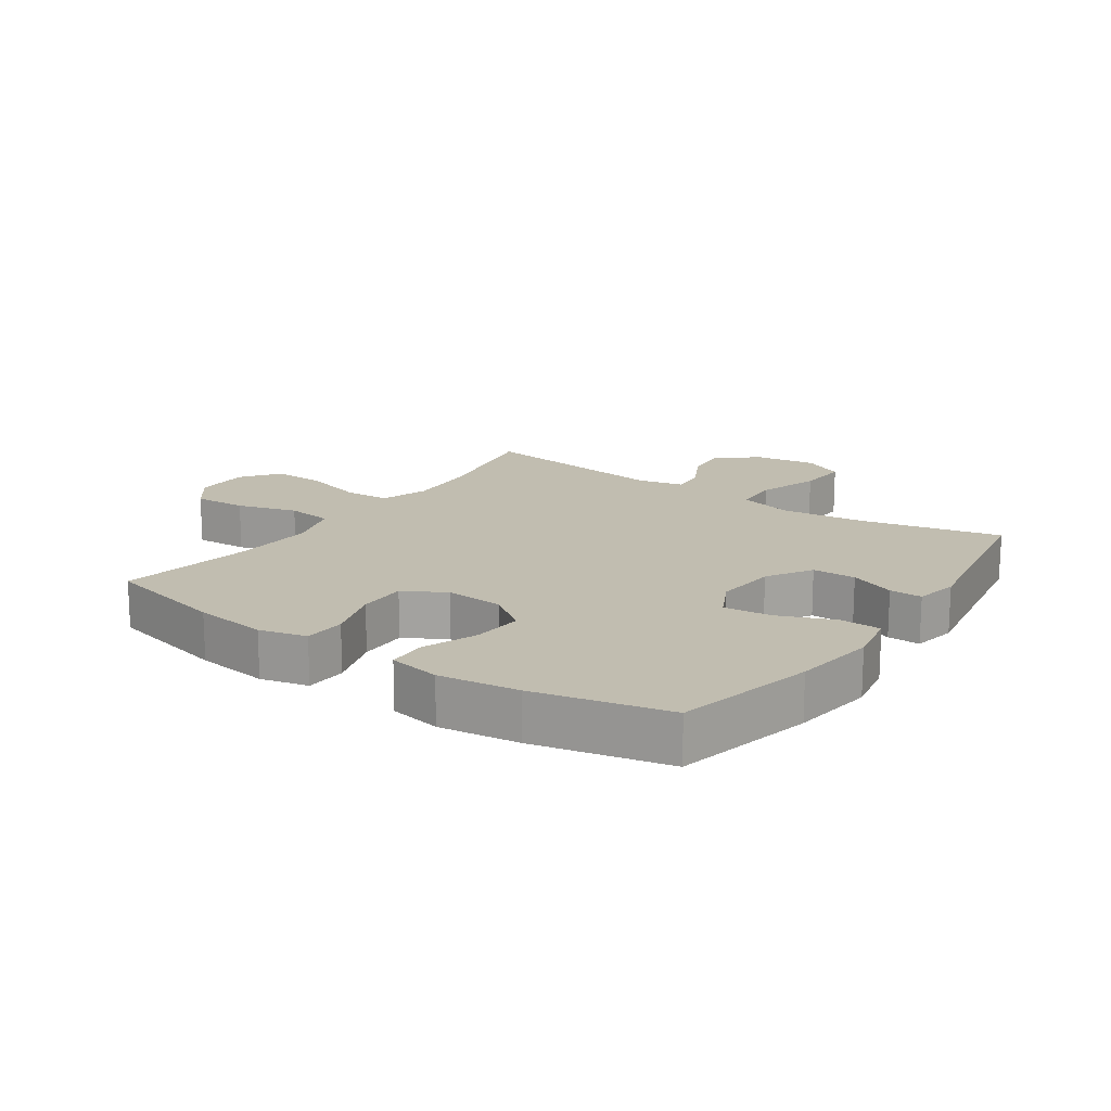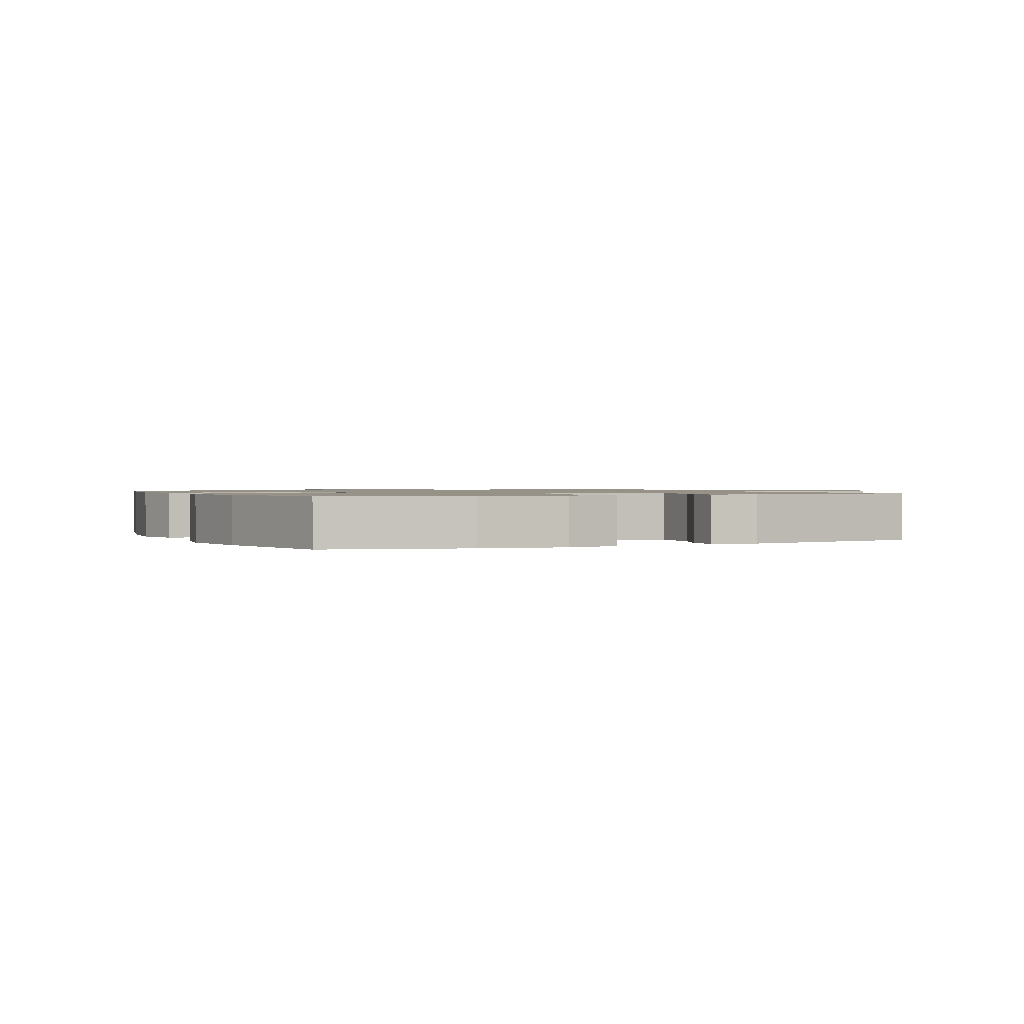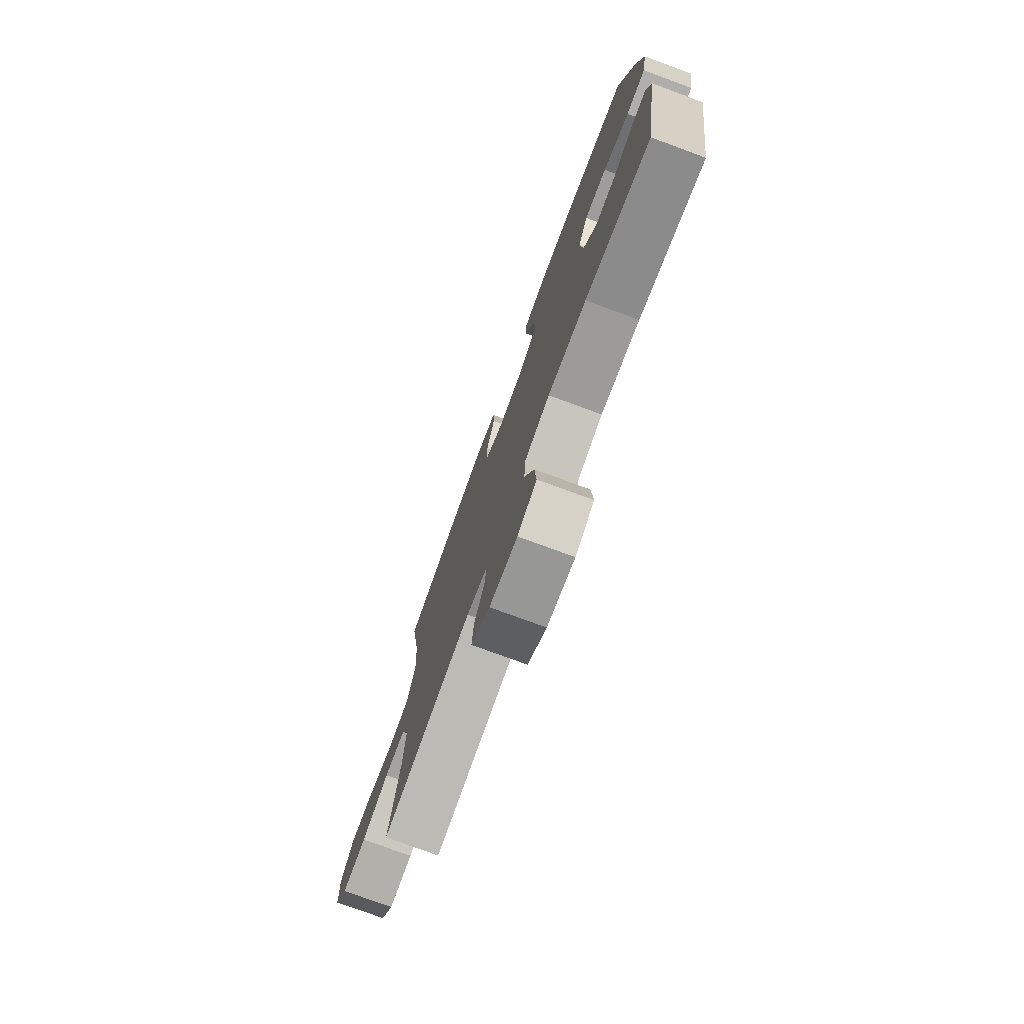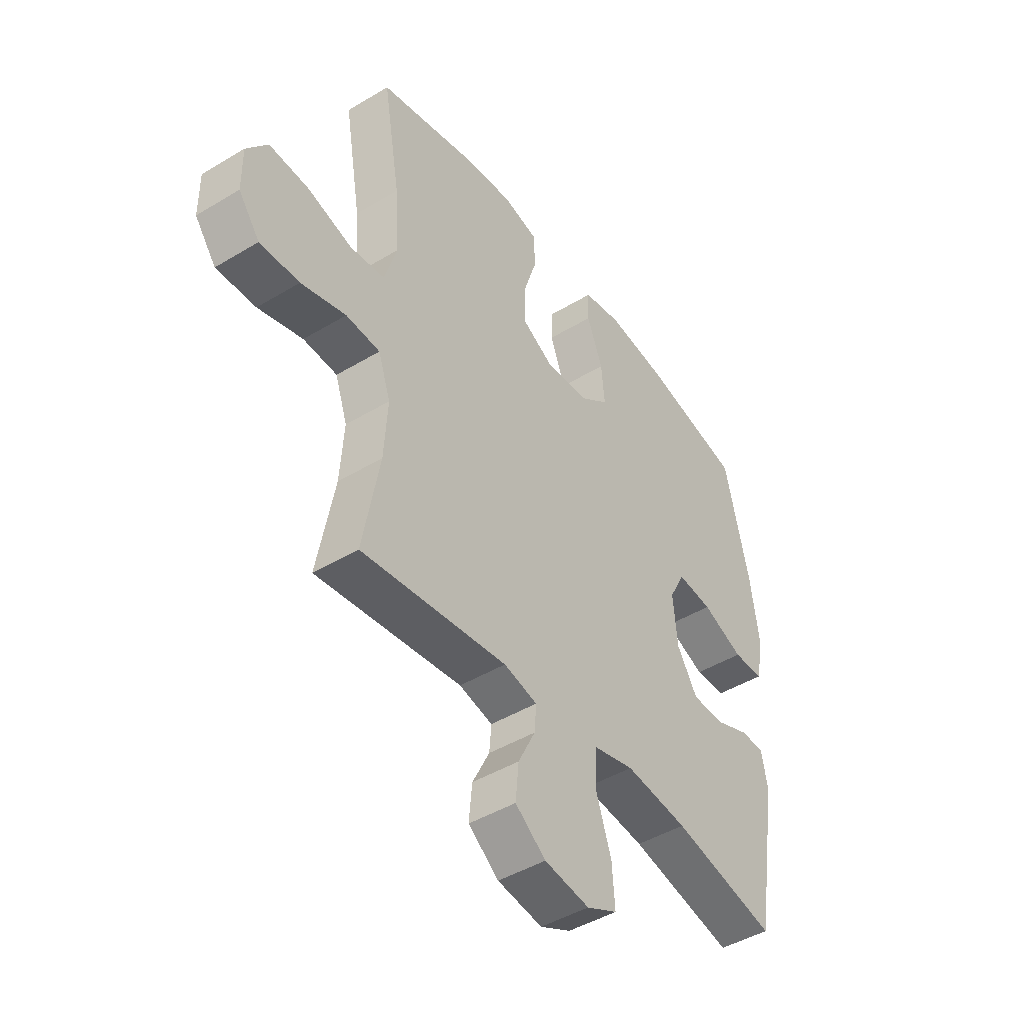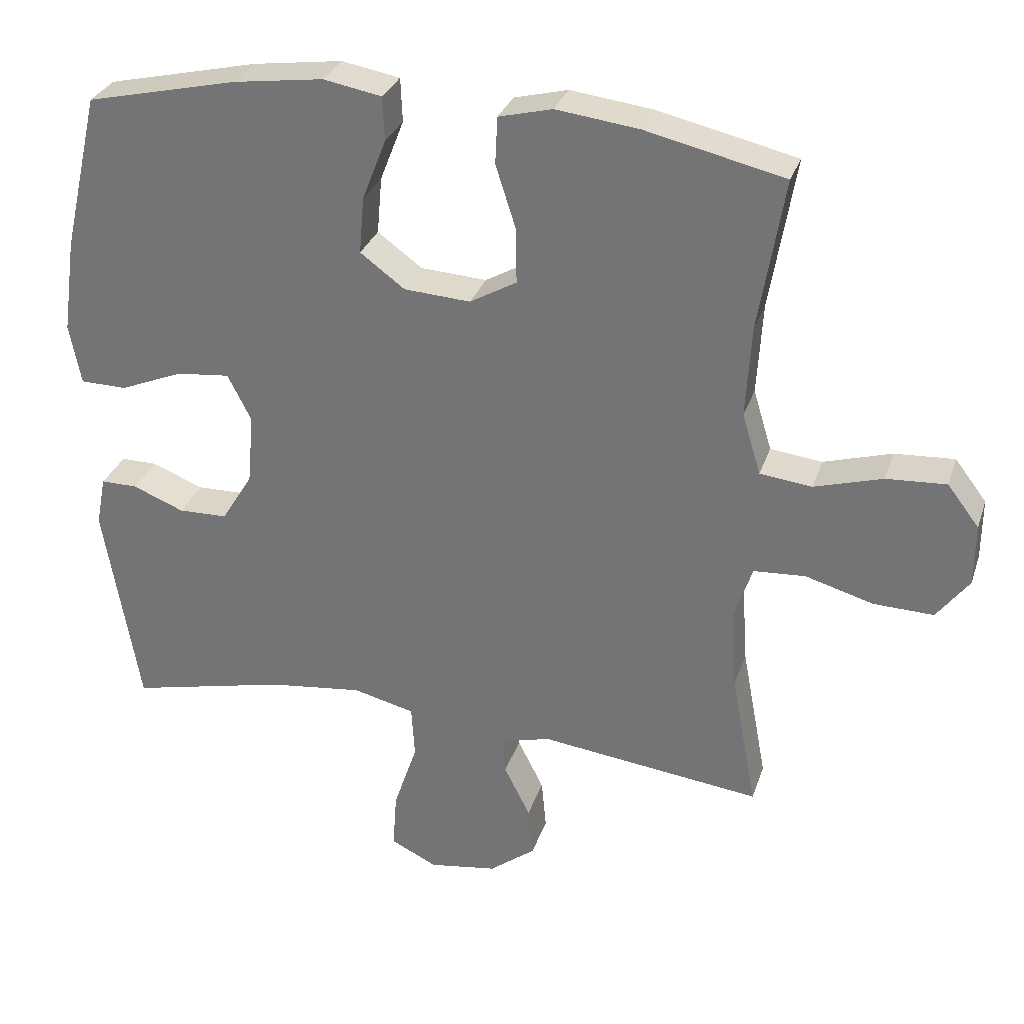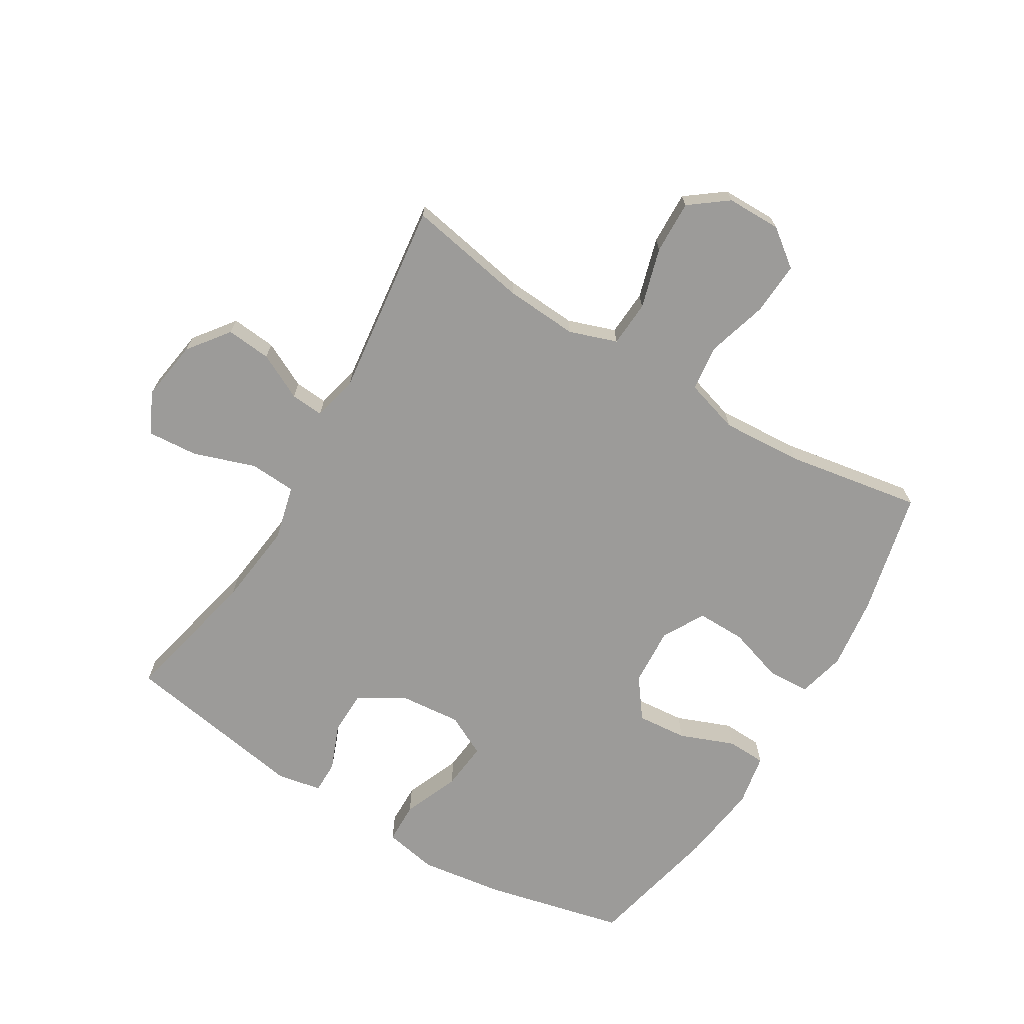
<metadata>
{"format":"obj","ext":"obj","renderer":"f3d","projection":"perspective","resolution":1024,"background":"white","views":[{"elev":16.7,"azim":34.7,"up":"+Y"},{"elev":1.1,"azim":65.2,"up":"+Y"},{"elev":-76.6,"azim":69.8,"up":"+Z"},{"elev":-45.1,"azim":-55.0,"up":"+Z"},{"elev":30.2,"azim":-163.1,"up":"+Z"},{"elev":-69.8,"azim":-121.0,"up":"+Y"}]}
</metadata>
<code>
o path7606
v -0.4372 0.0375 0.2944
v -0.4292 0.0375 0.1609
v -0.4562 0.0375 0.07184
v -0.532 0.0375 0.06303
v -0.6312 0.0375 0.09217
v -0.7186 0.0375 0.09747
v -0.7649 0.0375 0.03687
v -0.7644 0.0375 -0.05277
v -0.7175 0.0375 -0.1149
v -0.6302 0.0375 -0.1121
v -0.5315 0.0375 -0.08381
v -0.4561 0.0375 -0.08854
v -0.4293 0.0375 -0.1667
v -0.4374 0.0375 -0.2861
v -0.4746 0.0375 -0.4856
v -0.1528 0.0375 -0.4461
v -0.07869 0.0375 -0.4636
v -0.08312 0.0375 -0.5181
v -0.1211 0.0375 -0.5937
v -0.128 0.0375 -0.6675
v -0.0608 0.0375 -0.7186
v 0.03839 0.0375 -0.7336
v 0.1059 0.0375 -0.7007
v 0.09985 0.0375 -0.6172
v 0.06557 0.0375 -0.5162
v 0.07017 0.0375 -0.4393
v 0.1599 0.0375 -0.4171
v 0.2974 0.0375 -0.4336
v 0.5273 0.0375 -0.4856
v 0.5788 0.0375 -0.1807
v 0.5647 0.0375 -0.1087
v 0.5113 0.0375 -0.109
v 0.4364 0.0375 -0.1389
v 0.3651 0.0375 -0.1373
v 0.3197 0.0375 -0.06381
v 0.3105 0.0375 0.03869
v 0.3451 0.0375 0.1066
v 0.4233 0.0375 0.0984
v 0.5152 0.0375 0.06064
v 0.5829 0.0375 0.06193
v 0.5996 0.0375 0.1497
v 0.5806 0.0375 0.2864
v 0.5273 0.0375 0.5161
v 0.3069 0.0375 0.5663
v 0.1753 0.0375 0.5843
v 0.09029 0.0375 0.5689
v 0.08762 0.0375 0.505
v 0.1224 0.0375 0.4156
v 0.1294 0.0375 0.3331
v 0.06454 0.0375 0.285
v -0.03242 0.0375 0.279
v -0.1007 0.0375 0.3178
v -0.09969 0.0375 0.3978
v -0.07028 0.0375 0.4898
v -0.07352 0.0375 0.5583
v -0.1518 0.0375 0.5778
v -0.2725 0.0375 0.5628
v -0.4746 0.0375 0.5161
v -0.4372 -0.0375 0.2944
v -0.4292 -0.0375 0.1609
v -0.4562 -0.0375 0.07184
v -0.532 -0.0375 0.06303
v -0.6312 -0.0375 0.09217
v -0.7186 -0.0375 0.09747
v -0.7649 -0.0375 0.03687
v -0.7644 -0.0375 -0.05277
v -0.7175 -0.0375 -0.1149
v -0.6302 -0.0375 -0.1121
v -0.5315 -0.0375 -0.08381
v -0.4561 -0.0375 -0.08854
v -0.4293 -0.0375 -0.1667
v -0.4374 -0.0375 -0.2861
v -0.4746 -0.0375 -0.4856
v -0.1528 -0.0375 -0.4461
v -0.07869 -0.0375 -0.4636
v -0.08312 -0.0375 -0.5181
v -0.1211 -0.0375 -0.5937
v -0.128 -0.0375 -0.6675
v -0.0608 -0.0375 -0.7186
v 0.03839 -0.0375 -0.7336
v 0.1059 -0.0375 -0.7007
v 0.09985 -0.0375 -0.6172
v 0.06557 -0.0375 -0.5162
v 0.07017 -0.0375 -0.4393
v 0.1599 -0.0375 -0.4171
v 0.2974 -0.0375 -0.4336
v 0.5273 -0.0375 -0.4856
v 0.5788 -0.0375 -0.1807
v 0.5647 -0.0375 -0.1087
v 0.5113 -0.0375 -0.109
v 0.4364 -0.0375 -0.1389
v 0.3651 -0.0375 -0.1373
v 0.3197 -0.0375 -0.06381
v 0.3105 -0.0375 0.03869
v 0.3451 -0.0375 0.1066
v 0.4233 -0.0375 0.0984
v 0.5152 -0.0375 0.06064
v 0.5829 -0.0375 0.06193
v 0.5996 -0.0375 0.1497
v 0.5806 -0.0375 0.2864
v 0.5273 -0.0375 0.5161
v 0.3069 -0.0375 0.5663
v 0.1753 -0.0375 0.5843
v 0.09029 -0.0375 0.5689
v 0.08762 -0.0375 0.505
v 0.1224 -0.0375 0.4156
v 0.1294 -0.0375 0.3331
v 0.06454 -0.0375 0.285
v -0.03242 -0.0375 0.279
v -0.1007 -0.0375 0.3178
v -0.09969 -0.0375 0.3978
v -0.07028 -0.0375 0.4898
v -0.07352 -0.0375 0.5583
v -0.1518 -0.0375 0.5778
v -0.2725 -0.0375 0.5628
v -0.4746 -0.0375 0.5161
v -0.0608 0.0375 -0.7186
v 0.03839 0.0375 -0.7336
v 0.1059 0.0375 -0.7007
v 0.1059 0.0375 -0.7007
v -0.128 0.0375 -0.6675
v 0.09985 0.0375 -0.6172
v -0.1211 0.0375 -0.5937
v 0.06557 0.0375 -0.5162
v -0.08312 0.0375 -0.5181
v -0.07869 0.0375 -0.4636
v -0.07869 0.0375 -0.4636
v 0.07017 0.0375 -0.4393
v 0.07017 0.0375 -0.4393
v -0.1528 0.0375 -0.4461
v 0.2974 0.0375 -0.4336
v 0.5273 0.0375 -0.4856
v 0.5273 0.0375 -0.4856
v -0.4746 0.0375 -0.4856
v -0.4746 0.0375 -0.4856
v 0.1599 0.0375 -0.4171
v -0.4374 0.0375 -0.2861
v 0.5788 0.0375 -0.1807
v -0.4293 0.0375 -0.1667
v 0.5647 0.0375 -0.1087
v 0.5647 0.0375 -0.1087
v -0.4561 0.0375 -0.08854
v -0.4561 0.0375 -0.08854
v 0.4364 0.0375 -0.1389
v 0.3651 0.0375 -0.1373
v 0.5113 0.0375 -0.109
v 0.3197 0.0375 -0.06381
v -0.7644 0.0375 -0.05277
v -0.7175 0.0375 -0.1149
v -0.6302 0.0375 -0.1121
v -0.5315 0.0375 -0.08381
v 0.3105 0.0375 0.03869
v -0.7649 0.0375 0.03687
v -0.7186 0.0375 0.09747
v 0.3451 0.0375 0.1066
v 0.3451 0.0375 0.1066
v 0.4233 0.0375 0.0984
v 0.5152 0.0375 0.06064
v 0.5829 0.0375 0.06193
v 0.5829 0.0375 0.06193
v 0.5996 0.0375 0.1497
v -0.6312 0.0375 0.09217
v -0.532 0.0375 0.06303
v -0.4562 0.0375 0.07184
v -0.4562 0.0375 0.07184
v -0.4292 0.0375 0.1609
v 0.5806 0.0375 0.2864
v -0.4372 0.0375 0.2944
v -0.03242 0.0375 0.279
v -0.1007 0.0375 0.3178
v -0.1007 0.0375 0.3178
v 0.06454 0.0375 0.285
v 0.1294 0.0375 0.3331
v -0.09969 0.0375 0.3978
v 0.1224 0.0375 0.4156
v -0.07028 0.0375 0.4898
v 0.08762 0.0375 0.505
v 0.5273 0.0375 0.5161
v 0.5273 0.0375 0.5161
v -0.07352 0.0375 0.5583
v -0.07352 0.0375 0.5583
v -0.4746 0.0375 0.5161
v -0.4746 0.0375 0.5161
v 0.09029 0.0375 0.5689
v 0.09029 0.0375 0.5689
v -0.2725 0.0375 0.5628
v 0.3069 0.0375 0.5663
v -0.1518 0.0375 0.5778
v 0.1753 0.0375 0.5843
v -0.0608 -0.0375 -0.7186
v 0.03839 -0.0375 -0.7336
v 0.1059 -0.0375 -0.7007
v 0.1059 -0.0375 -0.7007
v -0.128 -0.0375 -0.6675
v 0.09985 -0.0375 -0.6172
v -0.1211 -0.0375 -0.5937
v 0.06557 -0.0375 -0.5162
v -0.08312 -0.0375 -0.5181
v -0.07869 -0.0375 -0.4636
v -0.07869 -0.0375 -0.4636
v 0.07017 -0.0375 -0.4393
v 0.07017 -0.0375 -0.4393
v -0.1528 -0.0375 -0.4461
v 0.2974 -0.0375 -0.4336
v 0.5273 -0.0375 -0.4856
v 0.5273 -0.0375 -0.4856
v -0.4746 -0.0375 -0.4856
v -0.4746 -0.0375 -0.4856
v 0.1599 -0.0375 -0.4171
v -0.4374 -0.0375 -0.2861
v 0.5788 -0.0375 -0.1807
v -0.4293 -0.0375 -0.1667
v 0.5647 -0.0375 -0.1087
v 0.5647 -0.0375 -0.1087
v -0.4561 -0.0375 -0.08854
v -0.4561 -0.0375 -0.08854
v 0.4364 -0.0375 -0.1389
v 0.3651 -0.0375 -0.1373
v 0.5113 -0.0375 -0.109
v 0.3197 -0.0375 -0.06381
v -0.7644 -0.0375 -0.05277
v -0.7175 -0.0375 -0.1149
v -0.6302 -0.0375 -0.1121
v -0.5315 -0.0375 -0.08381
v 0.3105 -0.0375 0.03869
v -0.7649 -0.0375 0.03687
v -0.7186 -0.0375 0.09747
v 0.3451 -0.0375 0.1066
v 0.3451 -0.0375 0.1066
v 0.4233 -0.0375 0.0984
v 0.5152 -0.0375 0.06064
v 0.5829 -0.0375 0.06193
v 0.5829 -0.0375 0.06193
v 0.5996 -0.0375 0.1497
v -0.6312 -0.0375 0.09217
v -0.532 -0.0375 0.06303
v -0.4562 -0.0375 0.07184
v -0.4562 -0.0375 0.07184
v -0.4292 -0.0375 0.1609
v 0.5806 -0.0375 0.2864
v -0.4372 -0.0375 0.2944
v -0.03242 -0.0375 0.279
v -0.1007 -0.0375 0.3178
v -0.1007 -0.0375 0.3178
v 0.06454 -0.0375 0.285
v 0.1294 -0.0375 0.3331
v -0.09969 -0.0375 0.3978
v 0.1224 -0.0375 0.4156
v -0.07028 -0.0375 0.4898
v 0.08762 -0.0375 0.505
v 0.5273 -0.0375 0.5161
v 0.5273 -0.0375 0.5161
v -0.07352 -0.0375 0.5583
v -0.07352 -0.0375 0.5583
v -0.4746 -0.0375 0.5161
v -0.4746 -0.0375 0.5161
v 0.09029 -0.0375 0.5689
v 0.09029 -0.0375 0.5689
v -0.2725 -0.0375 0.5628
v 0.3069 -0.0375 0.5663
v -0.1518 -0.0375 0.5778
v 0.1753 -0.0375 0.5843
f 259 247 261
f 245 228 246
f 246 240 260
f 196 195 198
f 223 221 222
f 204 217 218
f 261 249 253
f 234 240 230
f 204 218 209
f 223 235 221
f 226 235 227
f 205 217 204
f 201 242 203
f 248 262 250
f 209 218 220
f 190 191 195
f 251 260 240
f 190 196 194
f 203 210 207
f 235 223 236
f 219 211 213
f 225 245 242
f 215 242 237
f 225 242 220
f 237 242 239
f 195 191 192
f 190 195 196
f 232 234 231
f 246 228 240
f 228 245 225
f 241 247 259
f 209 220 201
f 241 259 255
f 242 243 239
f 231 234 230
f 260 248 246
f 247 249 261
f 239 243 241
f 237 236 215
f 221 235 226
f 262 248 260
f 201 199 197
f 203 212 210
f 199 198 197
f 211 217 205
f 220 242 201
f 230 240 228
f 241 243 247
f 250 262 257
f 217 211 219
f 215 236 224
f 197 198 195
f 212 242 215
f 199 201 203
f 224 236 223
f 203 242 212
f 21 22 80 79
f 22 120 193 80
f 20 21 79 78
f 23 24 82 81
f 19 20 78 77
f 24 25 83 82
f 18 19 77 76
f 127 18 76 200
f 25 129 202 83
f 16 17 75 74
f 28 133 206 86
f 135 16 74 208
f 26 27 85 84
f 27 28 86 85
f 14 15 73 72
f 29 30 88 87
f 13 14 72 71
f 30 141 214 88
f 143 13 71 216
f 33 34 92 91
f 32 33 91 90
f 31 32 90 89
f 34 35 93 92
f 8 9 67 66
f 9 10 68 67
f 10 11 69 68
f 11 12 70 69
f 35 36 94 93
f 7 8 66 65
f 6 7 65 64
f 36 156 229 94
f 38 39 97 96
f 39 160 233 97
f 40 41 99 98
f 5 6 64 63
f 4 5 63 62
f 165 4 62 238
f 2 3 61 60
f 37 38 96 95
f 41 42 100 99
f 1 2 60 59
f 51 171 244 109
f 50 51 109 108
f 49 50 108 107
f 52 53 111 110
f 48 49 107 106
f 53 54 112 111
f 47 48 106 105
f 42 179 252 100
f 54 181 254 112
f 183 1 59 256
f 185 47 105 258
f 57 58 116 115
f 43 44 102 101
f 56 57 115 114
f 55 56 114 113
f 45 46 104 103
f 44 45 103 102
f 186 188 174
f 172 173 155
f 173 187 167
f 123 125 122
f 150 149 148
f 131 145 144
f 188 180 176
f 161 157 167
f 131 136 145
f 150 148 162
f 153 154 162
f 132 131 144
f 128 130 169
f 175 177 189
f 136 147 145
f 117 122 118
f 178 167 187
f 117 121 123
f 130 134 137
f 162 163 150
f 146 140 138
f 152 169 172
f 142 164 169
f 152 147 169
f 164 166 169
f 122 119 118
f 117 123 122
f 159 158 161
f 173 167 155
f 155 152 172
f 168 186 174
f 136 128 147
f 168 182 186
f 169 166 170
f 158 157 161
f 187 173 175
f 174 188 176
f 166 168 170
f 164 142 163
f 148 153 162
f 189 187 175
f 128 124 126
f 130 137 139
f 126 124 125
f 138 132 144
f 147 128 169
f 157 155 167
f 168 174 170
f 177 184 189
f 144 146 138
f 142 151 163
f 124 122 125
f 139 142 169
f 126 130 128
f 151 150 163
f 130 139 169

</code>
